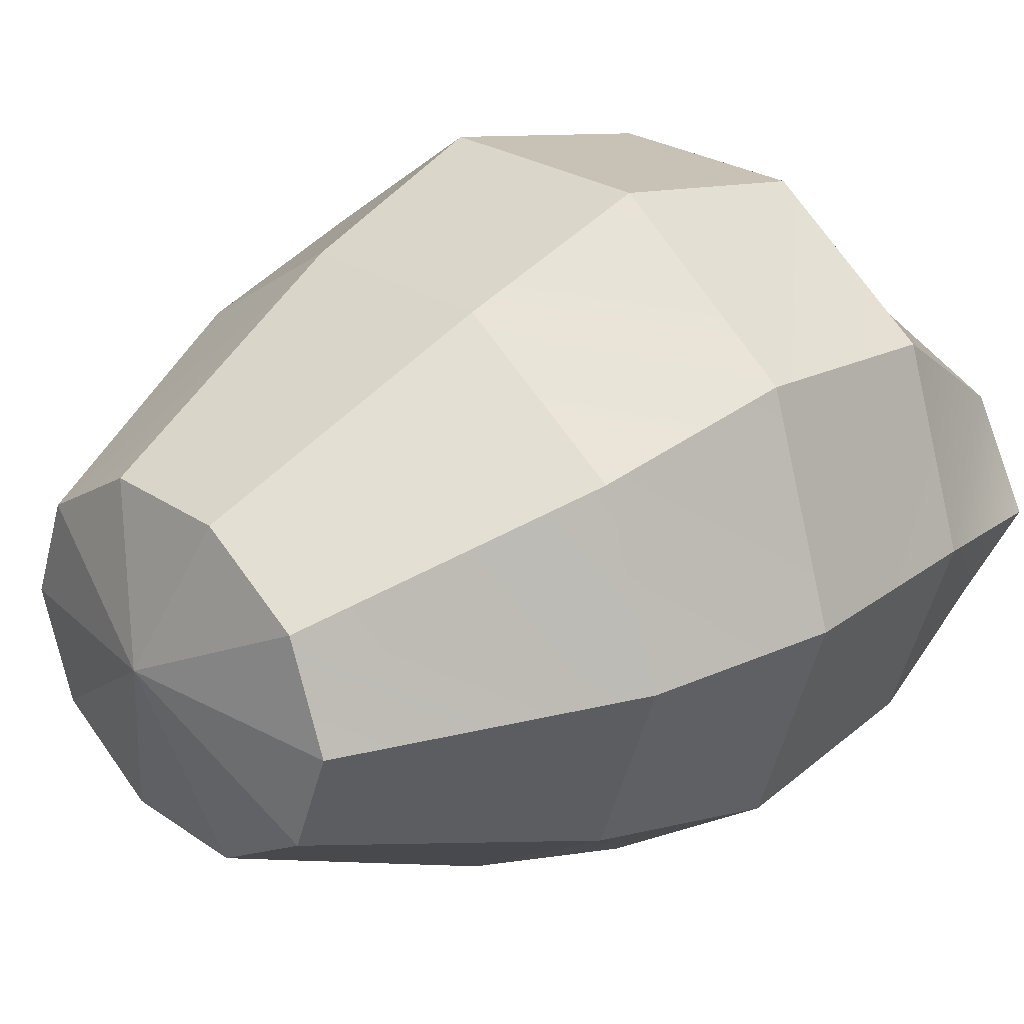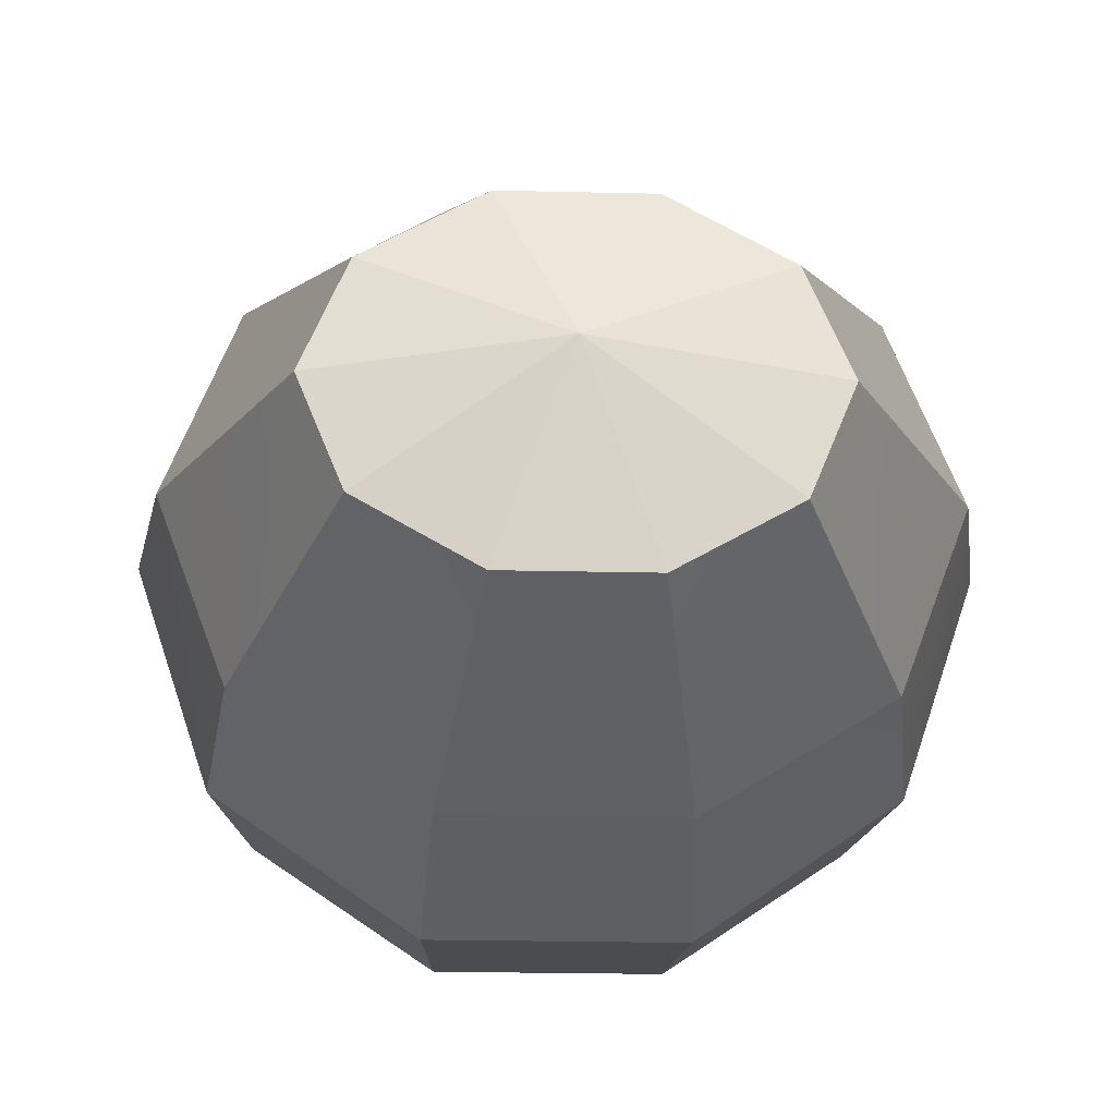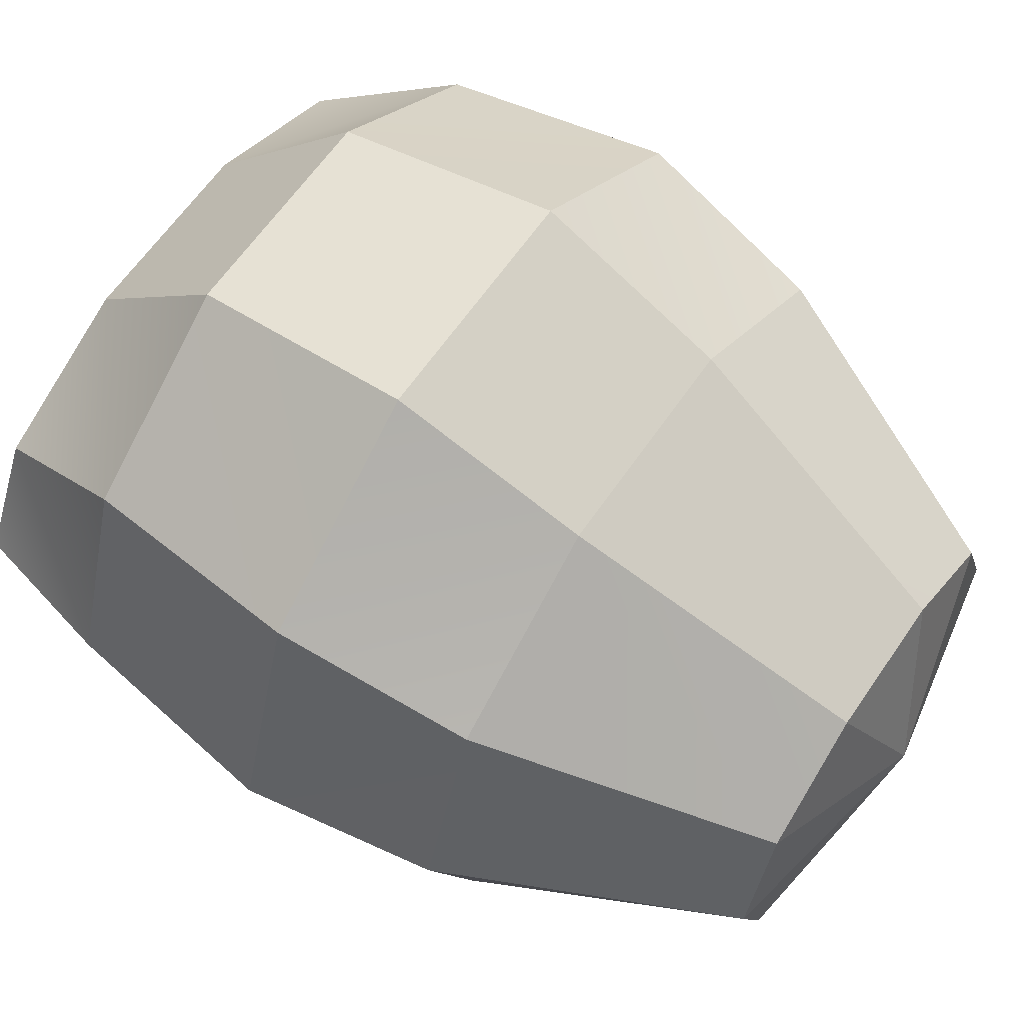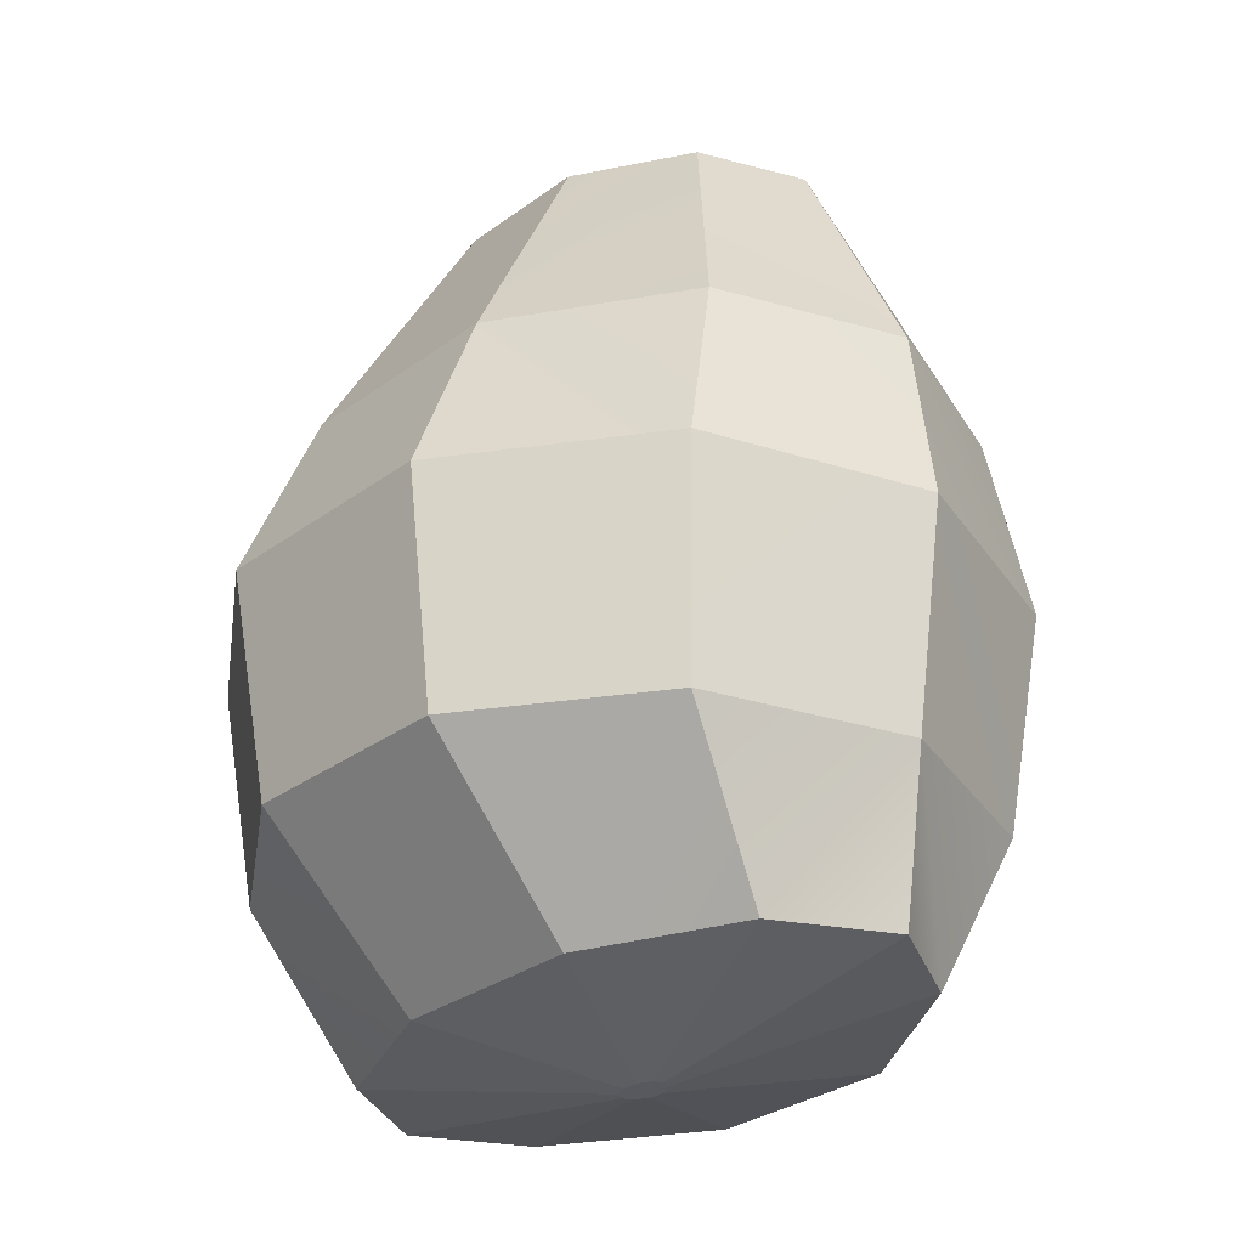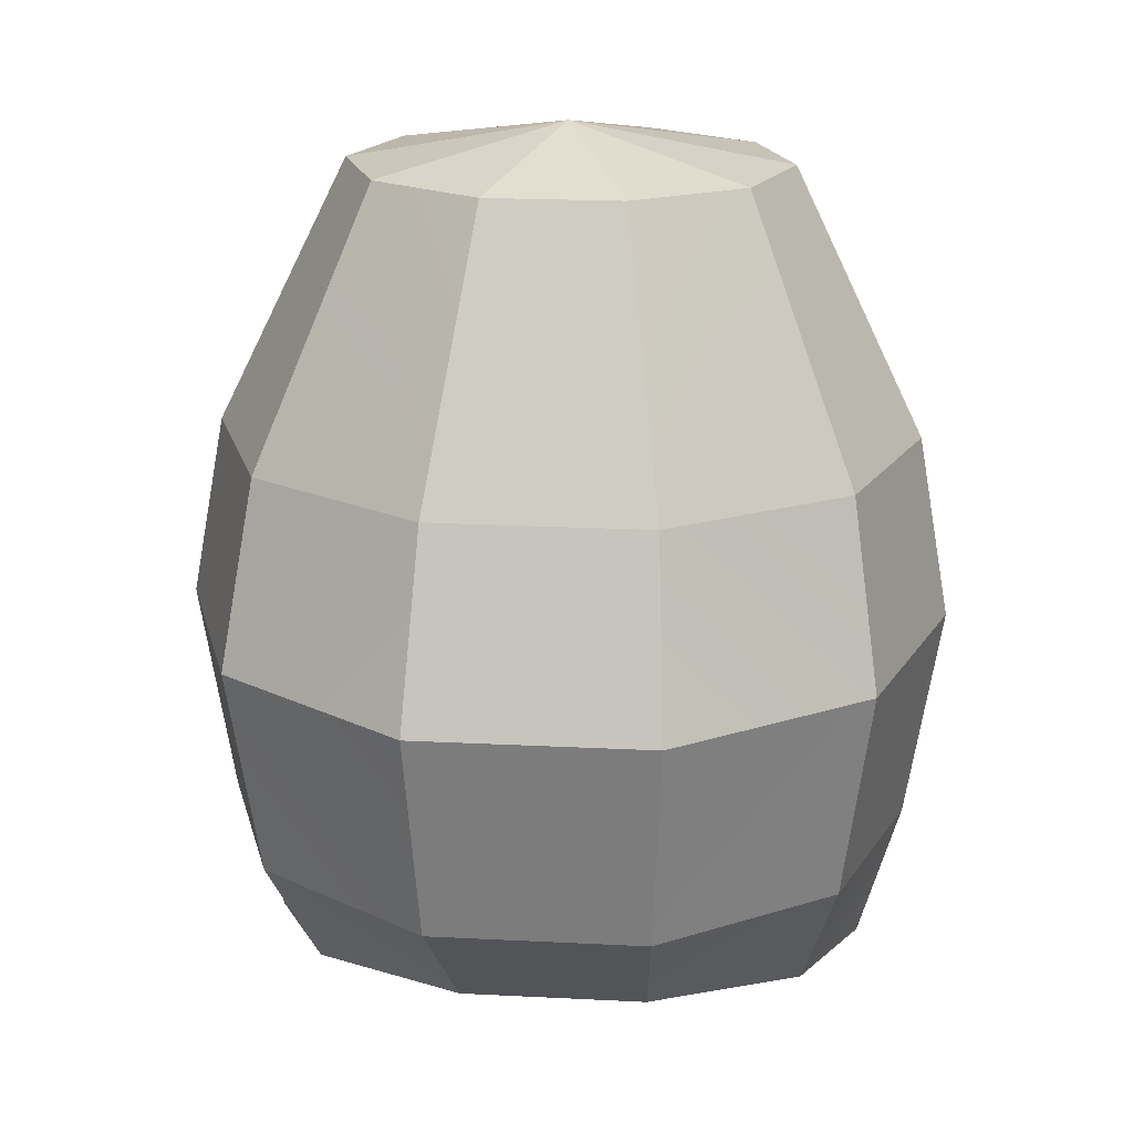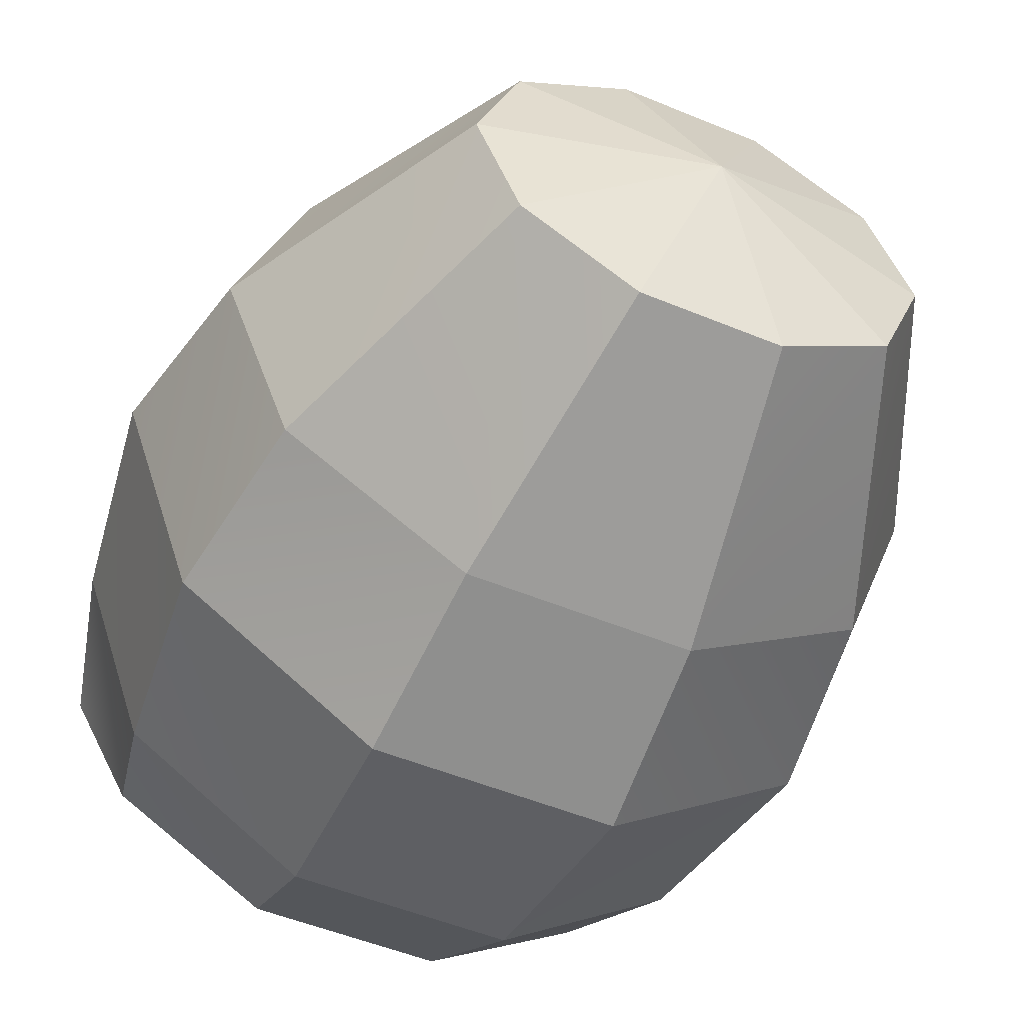
<metadata>
{"format":"obj","ext":"obj","renderer":"f3d","projection":"perspective","resolution":1024,"background":"white","views":[{"elev":24.6,"azim":-131.6,"up":"+Z"},{"elev":-24.8,"azim":177.9,"up":"+Z"},{"elev":62.0,"azim":124.1,"up":"+Z"},{"elev":-30.4,"azim":46.6,"up":"+Y"},{"elev":20.9,"azim":5.2,"up":"+Y"},{"elev":-50.9,"azim":155.6,"up":"+Z"}]}
</metadata>
<code>
g default
v -0.2876 1.301 -0.01837
v -0.4585 0.9552 0.008521
v -0.4037 0.2332 0
v -0.2329 1.301 -0.1532
v -0.3711 0.9552 -0.2239
v -0.4057 0.7179 -0.2579
v -0.3699 0.4322 -0.2279
v -0.3268 0.2332 -0.1394
v -0.0895 1.301 -0.2365
v -0.1423 0.9552 -0.3675
v -0.1555 0.7179 -0.4324
v -0.1418 0.4322 -0.3839
v -0.1254 0.2332 -0.265
v -0.000887 1.357 0
v 0.08772 1.301 -0.2365
v 0.1405 0.9552 -0.3675
v 0.1537 0.7179 -0.4324
v 0.1401 0.4322 -0.3839
v 0.1236 0.2332 -0.265
v 0.2311 1.301 -0.1532
v 0.3694 0.9552 -0.2239
v 0.4039 0.7179 -0.2579
v 0.3681 0.4322 -0.2279
v 0.325 0.2332 -0.1394
v 0.2859 1.301 -0.01837
v 0.4568 0.9552 0.008521
v 0.4995 0.7179 0.02442
v 0.4552 0.4322 0.02442
v 0.4019 0.2332 0
v 0.2311 1.301 0.1165
v 0.3694 0.9552 0.2409
v 0.4039 0.7179 0.3068
v 0.3681 0.4322 0.2767
v 0.325 0.2332 0.1395
v 0.08772 1.301 0.1998
v 0.1405 0.9552 0.3846
v 0.1537 0.7179 0.4813
v 0.1401 0.4322 0.4327
v 0.1236 0.2332 0.2256
v -0.03465 0.179 -0.007215
v -0.0895 1.301 0.1998
v -0.1423 0.9552 0.3846
v -0.1555 0.7179 0.4813
v -0.1418 0.4322 0.4327
v -0.1254 0.2332 0.2256
v -0.2329 1.301 0.1165
v -0.3711 0.9552 0.2409
v -0.4057 0.7179 0.3068
v -0.3699 0.4322 0.2767
v -0.3268 0.2332 0.1394
v -0.5013 0.7179 0.02441
v -0.457 0.4322 0.02441
v -0.0282 0.179 -0.0189
v -0.01132 0.179 -0.02943
v 0.009546 0.179 -0.02943
v 0.02643 0.179 -0.0189
v 0.03288 0.179 -0.007215
v 0.02643 0.179 0.004473
v 0.009546 0.179 0.0117
v -0.01132 0.179 0.0117
v -0.0282 0.179 0.004473
g polySurface1
f 2 1 5
f 5 1 4
f 7 6 12
f 12 6 11
f 5 10 6
f 6 10 11
f 5 4 10
f 10 4 9
f 8 7 13
f 13 7 12
f 12 11 18
f 18 11 17
f 11 10 17
f 17 10 16
f 10 9 16
f 16 9 15
f 13 12 19
f 19 12 18
f 18 23 19
f 19 23 24
f 17 22 18
f 18 22 23
f 17 16 22
f 22 16 21
f 15 20 16
f 16 20 21
f 20 25 21
f 21 25 26
f 23 28 24
f 24 28 29
f 22 27 23
f 23 27 28
f 21 26 22
f 22 26 27
f 26 31 27
f 27 31 32
f 25 30 26
f 26 30 31
f 29 28 34
f 34 28 33
f 28 27 33
f 33 27 32
f 31 36 32
f 32 36 37
f 31 30 36
f 36 30 35
f 34 33 39
f 39 33 38
f 33 32 38
f 38 32 37
f 38 37 44
f 44 37 43
f 37 36 43
f 43 36 42
f 36 35 42
f 42 35 41
f 39 38 45
f 45 38 44
f 43 48 44
f 44 48 49
f 43 42 48
f 48 42 47
f 41 46 42
f 42 46 47
f 44 49 45
f 45 49 50
f 48 51 49
f 49 51 52
f 51 2 6
f 6 2 5
f 60 45 61
f 45 50 61
f 3 52 8
f 8 52 7
f 1 14 4
f 52 51 7
f 7 51 6
f 53 40 8
f 3 8 40
f 4 14 9
f 9 14 15
f 56 24 57
f 24 29 57
f 15 14 20
f 59 58 39
f 34 39 58
f 20 14 25
f 61 50 40
f 50 3 40
f 60 59 45
f 39 45 59
f 25 14 30
f 55 54 19
f 13 19 54
f 30 14 35
f 58 57 34
f 29 34 57
f 35 14 41
f 41 14 46
f 40 53 61
f 61 53 60
f 53 54 60
f 54 55 60
f 60 55 59
f 55 56 59
f 59 56 58
f 56 57 58
f 47 46 2
f 2 46 1
f 49 52 50
f 50 52 3
f 46 14 1
f 48 47 51
f 51 47 2
f 55 19 56
f 19 24 56
f 54 53 13
f 8 13 53

</code>
